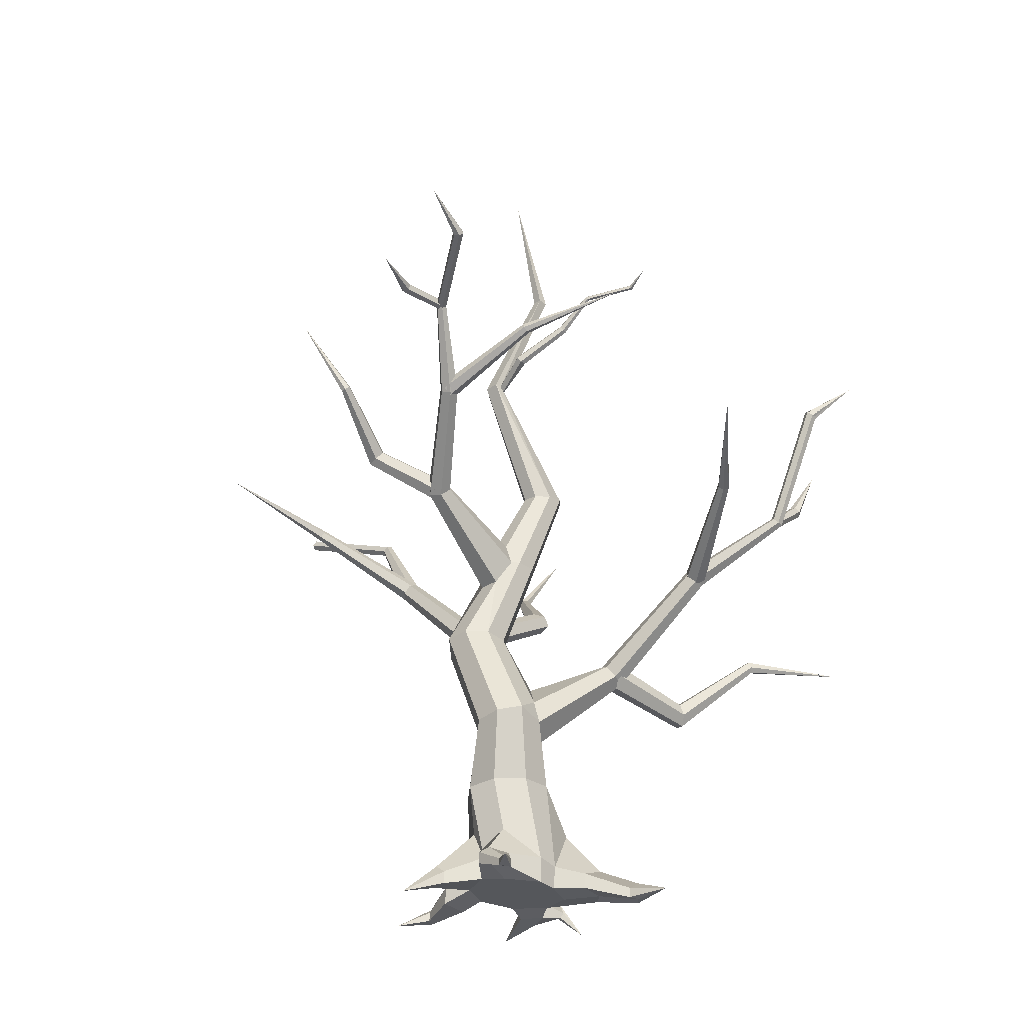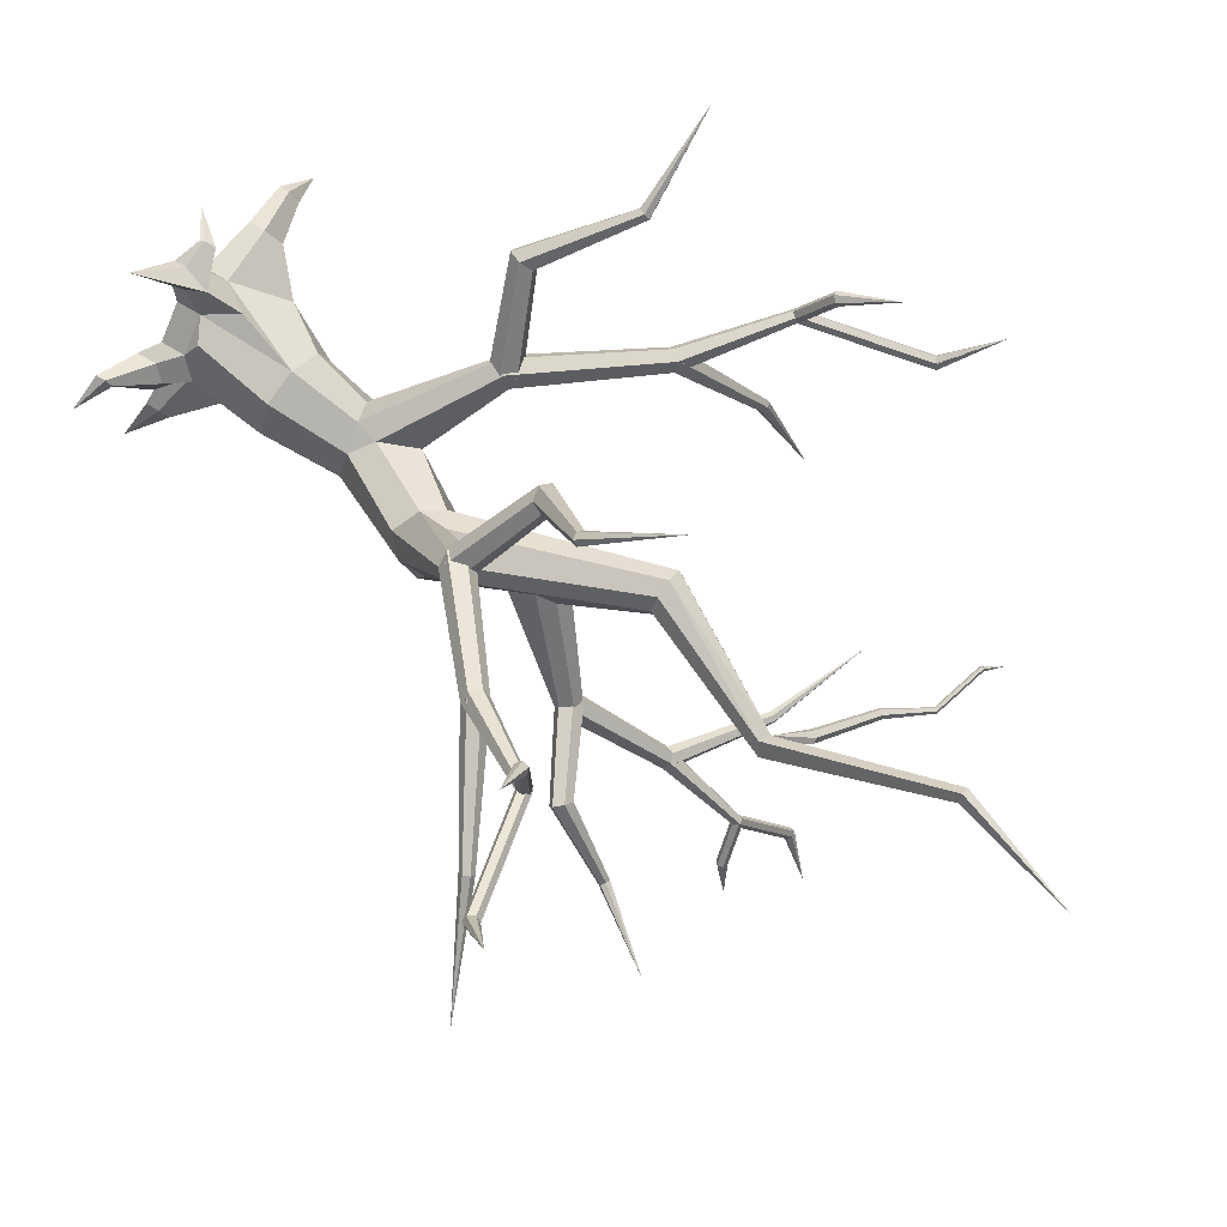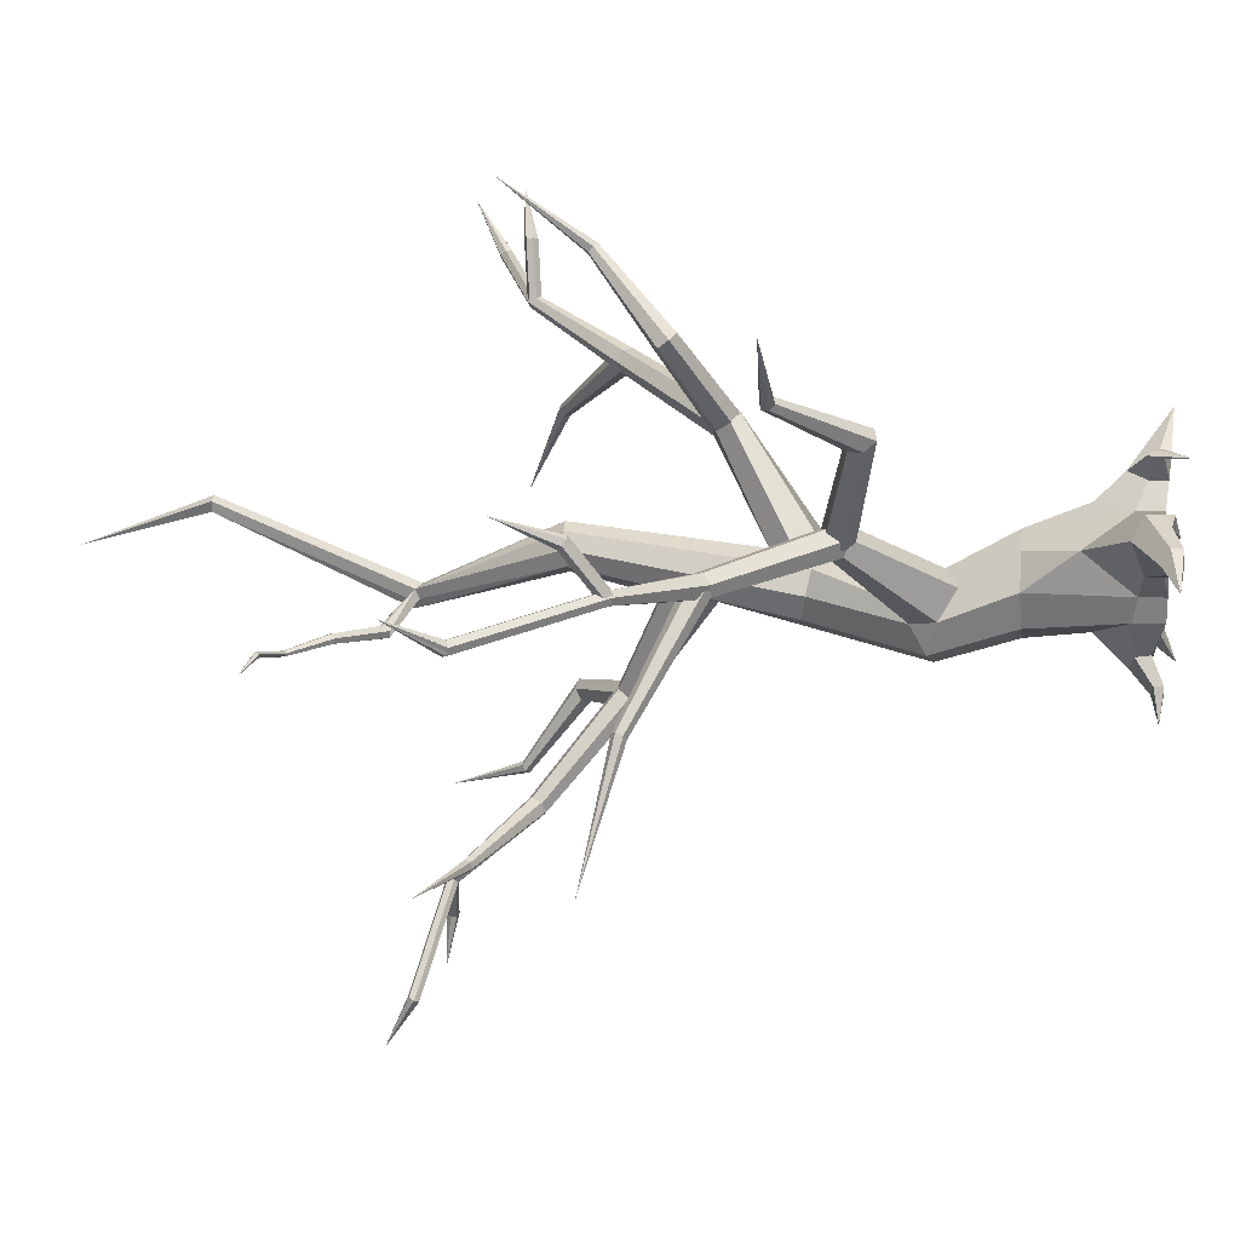
<metadata>
{"format":"obj","ext":"obj","renderer":"f3d","projection":"perspective","resolution":1024,"background":"white","views":[{"elev":-28.4,"azim":-161.6,"up":"+Y"},{"elev":63.7,"azim":127.8,"up":"+Z"},{"elev":9.1,"azim":-82.2,"up":"+Z"}]}
</metadata>
<code>
v 0.7447 0.5698 -0.0425
v 0.6971 1.843 -0.3059
v 0.462 1.858 0.2602
v 0.6104 0.3528 0.3449
v 0.4676 0.5433 0.6326
v -0.1124 1.872 0.4855
v 0.1183 0.3112 0.8327
v -0.2492 0.8507 0.9139
v -0.6896 1.878 0.2381
v -1.126 1.031 0.3131
v -0.5853 0.25 0.8327
v -0.9315 1.871 -0.3371
v -0.6965 1.856 -0.9031
v -0.9348 0.278 -0.7496
v -1.096 0.2028 -0.3449
v -0.1221 1.841 -1.128
v -0.2673 0.8416 -0.9959
v 0.4551 1.836 -0.8811
v 0.1275 0.308 -0.9894
v 0.4222 0.9037 -0.7164
v 0.6028 0.3505 -0.3449
v 0.8054 4.518 -0.1857
v 0.1419 3.082 -0.3716
v 0.3282 3.029 -0.8139
v 0.9897 4.776 -0.5724
v 0.351 4.692 -0.0377
v -0.2205 3.37 -0.1846
v 0.0287 4.944 -0.1884
v -0.6591 3.885 -0.4687
v -0.1241 5.021 -0.5815
v -0.8486 3.454 -0.8435
v 0.0713 5.085 -0.9639
v -0.7527 3.205 -1.319
v 0.5005 5.098 -1.112
v -0.3044 3.116 -1.484
v 0.912 5.051 -0.9381
v 0.1433 3.043 -1.274
v 0.3162 6.878 -0.1598
v 0.1374 7.028 0.1618
v 0.7535 5.566 -0.1279
v 0.9764 5.281 -0.5043
v -0.1977 6.851 0.2903
v 0.3616 5.211 0.0185
v -0.4937 6.71 0.1317
v -0.614 6.738 -0.1982
v -0.4489 6.762 -0.5228
v -0.2924 6.765 -0.5799
v -0.0023 6.313 -0.7062
v 0.3408 6.297 -0.5598
v 0.2822 6.822 -0.3163
v -0.4788 8.49 0.4515
v 0.0821 10.78 -0.5244
v -0.7571 8.491 0.562
v -0.1276 10.86 -0.583
v -1.016 8.477 0.4517
v -1.104 8.455 0.1851
v -0.1564 10.78 -0.7245
v -0.9691 8.439 -0.0816
v -0.0526 10.89 -0.8935
v -0.6908 8.438 -0.1922
v 0.191 10.87 -0.7825
v -0.4318 8.453 -0.0819
v -0.344 8.474 0.1847
v -0.4966 13.82 0.8227
v -0.652 13.82 0.7484
v -0.4179 13.83 0.6532
v -0.5733 13.83 0.579
v -0.2534 15.98 1e-06
v -0.2759 2.967 -0.0976
v -0.7202 2.762 -0.3169
v -0.9379 3.048 -0.7945
v 0.1553 -0.1121 0.8327
v 0.6475 -0.0705 0.3449
v -0.9329 -0.2099 -0.7381
v -1.059 -0.2205 -0.3449
v -0.5482 -0.1733 0.8327
v -1.051 -0.2182 0.3449
v -0.2869 -0.1544 -0.982
v 0.1645 -0.1153 -0.9894
v 0.6399 -0.0728 -0.3449
v 1.044 0.2338 -0.0445
v 1.135 0.0752 -0.2755
v 0.9463 0.06 0.2465
v 0.9761 -0.2809 0.2465
v 1.165 -0.2657 -0.2755
v 1.679 -0.141 0.342
v 1.652 -0.2257 0.2268
v 1.723 -0.2188 0.4916
v 1.738 -0.3871 0.4916
v 1.667 -0.3939 0.2268
v 2.239 -0.4903 0.0476
v 1.025 0.1668 -1.172
v 0.8277 0.0333 -1.237
v 1.108 0.0583 -0.9649
v 0.8483 -0.2027 -1.237
v 1.129 -0.1777 -0.9649
v 1.483 -0.4454 -1.709
v -0.1638 0.2971 -1.535
v -0.4751 0.2187 -1.316
v 0.0148 0.2039 -1.568
v -0.4733 -0.0258 -1.282
v -0.1878 -0.0215 -1.486
v 0.0324 -0.0093 -1.548
v -0.5527 -0.0207 -1.848
v -0.6663 -0.0615 -1.715
v -0.4847 -0.0803 -1.867
v -0.6607 -0.2086 -1.695
v -0.5551 -0.2118 -1.817
v -0.4738 -0.209 -1.855
v -0.7307 -0.1464 -2.267
v -1.726 0.3394 0.5431
v -1.576 0.1387 0.8998
v -1.587 0.136 0.0157
v -1.562 -0.1456 0.0157
v -1.709 -0.1573 0.541
v -1.551 -0.1429 0.8998
v -2.554 -0.0679 0.3119
v -2.499 -0.1984 0.5487
v -2.432 -0.1937 0.177
v -2.417 -0.3719 0.177
v -2.542 -0.3822 0.3077
v -2.483 -0.3766 0.5487
v -3.176 -0.3253 0.0172
v -0.039 0.3911 1.343
v 0.0901 0.035 1.23
v -0.3558 0.0797 1.248
v 0.1111 -0.2049 1.23
v -0.3324 -0.2156 1.243
v 0.7591 -0.2937 2.215
v -0.0897 -0.0437 1.558
v -0.0685 -0.2447 1.561
v -0.6544 -0.0407 1.59
v -0.5945 0.1196 1.626
v -0.5981 -0.14 1.588
v -0.5013 -0.1071 1.71
v -0.5414 -0.0404 1.709
v -1.011 -0.5221 1.645
v -1.881 4.625 0.4496
v -2.033 4.521 0.2398
v -1.899 4.528 0.7168
v -2.07 4.327 0.7741
v -2.222 4.222 0.5642
v -2.204 4.319 0.2971
v -3.838 6.316 0.0717
v -3.913 6.199 -0.0849
v -3.887 6.268 0.2709
v -4.012 6.104 0.3134
v -4.087 5.987 0.1568
v -4.037 6.035 -0.0424
v -5.588 7.254 0.1666
v -5.639 7.196 0.0796
v -5.629 7.234 0.2774
v -5.719 7.156 0.3012
v -5.769 7.097 0.2142
v -5.729 7.117 0.1034
v -6.506 9.245 -0.3922
v -6.572 9.21 -0.4833
v -6.535 9.211 -0.2753
v -6.63 9.144 -0.2496
v -6.696 9.109 -0.3408
v -6.667 9.143 -0.4577
v -7.346 9.932 0.1305
v -2.955 4.267 2.046
v -2.015 4.677 0.593
v -2.229 4.616 0.4413
v -3.111 4.225 1.891
v -2.873 4.085 2.198
v -1.837 4.485 0.6586
v -2.947 3.862 2.196
v -1.874 4.232 0.5725
v -3.103 3.82 2.042
v -2.088 4.171 0.4208
v -3.185 4.001 1.889
v -2.266 4.363 0.3553
v -4.378 5.319 2.666
v -4.441 5.285 2.574
v -4.36 5.239 2.755
v -4.405 5.126 2.752
v -4.468 5.092 2.66
v -4.485 5.172 2.571
v -6.017 5.197 3.659
v -4.96 7.165 -1.775
v -3.795 6.271 0.0772
v -3.809 6.082 -0.0103
v -4.963 7.055 -1.814
v -5.053 7.21 -1.719
v -3.948 6.341 0.2018
v -5.148 7.146 -1.702
v -4.115 6.221 0.2389
v -5.15 7.035 -1.741
v -4.13 6.032 0.1514
v -5.058 6.99 -1.797
v -3.977 5.962 0.0268
v -5.681 7.616 -3.897
v -6.608 9.236 -0.4663
v -6.527 9.264 -0.3879
v -6.52 9.205 -0.2881
v -6.594 9.118 -0.2667
v -6.675 9.09 -0.3451
v -6.682 9.149 -0.4448
v -5.835 7.813 0.8924
v -5.613 7.261 0.1473
v -5.725 7.254 0.1184
v -5.945 7.8 0.8547
v -5.797 7.753 0.989
v -5.567 7.182 0.2193
v -5.868 7.679 1.048
v -5.633 7.097 0.2624
v -5.977 7.667 1.01
v -5.745 7.091 0.2335
v -6.016 7.727 0.9137
v -5.791 7.169 0.1616
v -6.253 8.672 1.325
v 0.6013 7.563 -2.377
v 0.4464 7.707 -2.272
v 0.8394 7.593 -2.361
v 0.9224 7.768 -2.24
v 0.7675 7.912 -2.135
v 0.1476 7.113 -0.4601
v 0.5294 7.882 -2.151
v -0.1797 7.128 -0.5976
v -0.1478 8.905 -3.962
v -0.2537 8.987 -3.847
v 0.0231 8.954 -3.975
v 0.088 9.084 -3.873
v -0.018 9.166 -3.757
v -0.1888 9.117 -3.744
v -0.3417 10.2 -5.015
v -0.4022 10.25 -4.957
v -0.2487 10.24 -5.029
v -0.2161 10.32 -4.986
v -0.2766 10.38 -4.928
v -0.3696 10.34 -4.914
v -1.261 10.63 -6.633
v -1.331 10.69 -6.596
v -1.159 10.66 -6.636
v -1.128 10.75 -6.603
v -1.198 10.81 -6.566
v -1.299 10.78 -6.563
v -1.015 11.21 -7.432
v 1.937 8.508 -2.611
v 0.702 7.665 -2.471
v 0.5826 7.853 -2.424
v 1.814 8.645 -2.568
v 2.104 8.47 -2.486
v 0.8038 7.549 -2.303
v 2.147 8.568 -2.318
v 0.7862 7.622 -2.088
v 2.024 8.704 -2.276
v 0.6668 7.81 -2.041
v 1.857 8.743 -2.401
v 0.565 7.926 -2.209
v 2.161 9.511 -3.816
v 2.091 9.569 -3.779
v 2.252 9.509 -3.769
v 2.272 9.565 -3.685
v 2.201 9.623 -3.648
v 2.111 9.625 -3.695
v 2.932 10.89 -4.198
v -1.882 9.699 -4.419
v -0.132 8.877 -3.921
v -0.1635 8.921 -3.752
v -1.89 9.72 -4.323
v -1.85 9.768 -4.483
v -0.0514 8.992 -4.028
v -1.826 9.858 -4.45
v -0.0023 9.15 -3.967
v -1.834 9.878 -4.354
v -0.0337 9.194 -3.799
v -1.866 9.809 -4.29
v -0.1143 9.079 -3.691
v -3.74 10.23 -4.434
v -1.323 10.72 -6.626
v -1.262 10.65 -6.653
v -1.168 10.65 -6.626
v -1.135 10.73 -6.573
v -1.196 10.8 -6.547
v -1.29 10.79 -6.573
v 0.1211 10.31 -5.659
v -0.3598 10.22 -5.019
v -0.3865 10.31 -5.026
v 0.0887 10.4 -5.658
v 0.2144 10.29 -5.626
v -0.2824 10.19 -4.965
v 0.2753 10.36 -5.591
v -0.2317 10.26 -4.917
v 0.2429 10.45 -5.591
v -0.2585 10.36 -4.923
v 0.1496 10.47 -5.624
v -0.3359 10.38 -4.978
v 0.2736 10.51 -6.508
v 1.595 6.176 1.841
v 1.61 6.364 1.634
v 1.381 6.169 2.028
v 1.18 6.349 2.008
v 1.195 6.537 1.801
v 1.409 6.545 1.614
v 3.297 7.992 2.64
v 3.273 8.097 2.462
v 3.159 8.019 2.797
v 2.997 8.152 2.775
v 2.974 8.258 2.596
v 3.111 8.231 2.439
v 4.106 9.615 3.454
v 4.099 9.682 3.359
v 4.036 9.642 3.547
v 3.958 9.736 3.544
v 3.95 9.803 3.449
v 4.021 9.776 3.357
v 6.136 10.4 4.074
v 6.152 10.48 3.99
v 6.05 10.42 4.163
v 5.98 10.51 4.168
v 5.996 10.59 4.084
v 6.082 10.58 3.995
v 6.498 11.09 4.99
v 0.5261 7.063 3.219
v 1.573 6.284 2.011
v 1.598 6.522 1.885
v 0.5684 7.241 3.09
v 0.2914 6.98 3.251
v 1.369 6.119 1.946
v 0.0989 7.075 3.154
v 1.192 6.191 1.757
v 0.1412 7.253 3.025
v 1.217 6.429 1.631
v 0.3759 7.336 2.993
v 1.421 6.594 1.696
v 1.171 8.284 4.488
v 1.188 8.361 4.403
v 1.058 8.262 4.524
v 0.9616 8.318 4.474
v 0.9784 8.395 4.389
v 1.091 8.416 4.353
v 0.6152 9.784 5.551
v 4.963 9.257 1.635
v 3.254 7.953 2.617
v 3.132 7.997 2.453
v 4.887 9.275 1.549
v 4.978 9.337 1.72
v 3.257 8.081 2.782
v 4.915 9.434 1.719
v 3.138 8.253 2.784
v 4.838 9.453 1.633
v 3.016 8.297 2.62
v 4.824 9.373 1.548
v 3.013 8.169 2.454
v 6.41 10.2 0.1365
v 6.166 10.51 4.022
v 6.151 10.42 4.09
v 6.05 10.4 4.147
v 5.966 10.48 4.136
v 5.981 10.58 4.068
v 6.082 10.59 4.011
v 4.245 9.71 4.388
v 4.122 9.641 3.445
v 4.133 9.756 3.435
v 4.254 9.824 4.367
v 4.144 9.665 4.436
v 4.017 9.594 3.462
v 4.053 9.735 4.463
v 3.924 9.662 3.469
v 4.062 9.849 4.442
v 3.935 9.777 3.459
v 4.163 9.894 4.394
v 4.039 9.824 3.442
v 4.792 9.982 5.241
v -3.151 12.55 -1.081
v -3.485 12.75 -1.379
v -3.151 12.52 -1.111
v -3.145 12.52 -1.119
v -3.141 12.57 -1.085
v -3.123 12.59 -1.09
v -3.119 12.59 -1.098
v -0.1112 10.89 -0.7711
v -0.1301 10.99 -0.718
v -3.123 12.52 -1.15
v -3.135 12.52 -1.135
v -0.7693 11.12 -1.125
v -0.7218 11.13 -1.234
v -1.668 11.74 -1.101
v -0.7513 11.2 -1.042
v -1.635 11.78 -1.036
v -1.646 11.76 -1.184
v -1.591 11.82 -1.202
v -0.6563 11.22 -1.259
v -1.558 11.87 -1.137
v -0.6384 11.3 -1.175
v -1.58 11.85 -1.054
v -0.6859 11.29 -1.067
v -2.224 12.34 -1.241
v -2.209 12.37 -1.206
v -2.216 12.35 -1.288
v -2.193 12.39 -1.3
v -2.178 12.42 -1.264
v -2.186 12.41 -1.217
v -3.142 12.51 -1.107
v -3.138 12.54 -1.071
v -3.105 12.59 -1.136
v -3.105 12.6 -1.133
v -3.108 12.56 -1.169
v -3.12 12.59 -1.084
v -3.134 12.52 -1.136
v -3.127 12.52 -1.156
v -3.119 12.59 -1.098
f 1 2 3 4
f 3 5 4
f 5 3 6 7
f 6 8 7
f 9 10 11 6
f 8 6 11
f 10 9 12
f 13 14 15 12
f 10 12 15
f 13 16 17 14
f 17 16 18 19
f 18 20 19
f 20 18 2 21
f 2 1 21
f 22 23 24 25
f 23 22 26 27
f 27 26 28 29
f 30 31 29 28
f 31 30 32 33
f 34 35 33 32
f 36 37 35 34
f 37 36 25 24
f 38 39 40 41
f 40 39 42 43
f 43 42 44 28
f 44 45 30 28
f 30 45 46 32
f 46 47 48 32
f 32 48 34
f 34 48 49 36
f 36 49 50 41
f 50 38 41
f 51 52 53
f 53 52 54
f 55 54 56
f 54 57 58 56
f 58 59 60
f 61 62 60 59
f 62 61 63
f 64 65 54
f 66 61 59 67
f 66 68 64
f 64 68 65
f 65 68 67
f 67 68 66
f 2 24 23 3
f 23 69 6 3
f 69 70 9 6
f 70 71 12 9
f 12 71 33 13
f 33 35 16 13
f 16 35 37 18
f 18 37 24 2
f 4 5 7
f 4 7 72 73
f 15 14 74 75
f 72 76 77 78
f 77 75 74 78
f 78 79 80 72
f 73 72 80
f 21 1 81 82
f 1 4 83 81
f 4 73 84 83
f 73 80 85 84
f 80 21 82 85
f 82 81 86 87
f 81 83 88 86
f 83 84 89 88
f 84 85 90 89
f 85 82 87 90
f 87 86 91
f 86 88 91
f 88 89 91
f 89 90 91
f 90 87 91
f 19 20 92 93
f 20 21 94 92
f 80 79 95 96
f 79 19 93 95
f 21 80 96 94
f 93 92 97
f 92 94 97
f 96 95 97
f 95 93 97
f 94 96 97
f 14 17 98 99
f 17 19 100 98
f 78 74 101 102
f 79 78 102 103
f 19 79 103 100
f 74 14 99 101
f 99 98 104 105
f 98 100 106 104
f 102 101 107 108
f 103 102 108 109
f 100 103 109 106
f 101 99 105 107
f 105 104 110
f 104 106 110
f 108 107 110
f 109 108 110
f 106 109 110
f 107 105 110
f 11 10 111 112
f 10 15 113 111
f 15 75 114 113
f 75 77 115 114
f 77 76 116 115
f 76 11 112 116
f 112 111 117 118
f 111 113 119 117
f 113 114 120 119
f 114 115 121 120
f 115 116 122 121
f 116 112 118 122
f 118 117 123
f 117 119 123
f 119 120 123
f 120 121 123
f 121 122 123
f 122 118 123
f 7 8 124 125
f 8 11 126 124
f 76 72 127 128
f 72 7 125 127
f 11 76 128 126
f 125 124 129
f 124 130 129
f 131 127 129
f 127 125 129
f 130 131 129
f 128 127 131
f 124 126 132 133
f 126 128 134 132
f 128 131 135 134
f 130 124 133 136
f 131 130 136 135
f 133 132 137
f 132 134 137
f 134 135 137
f 136 133 137
f 135 136 137
f 138 29 31 139
f 140 27 29 138
f 141 69 27 140
f 142 70 69 141
f 143 71 70 142
f 139 31 71 143
f 144 138 139 145
f 146 140 138 144
f 147 141 140 146
f 148 142 141 147
f 149 143 142 148
f 145 139 143 149
f 150 144 145 151
f 152 146 144 150
f 153 147 146 152
f 154 148 147 153
f 155 149 148 154
f 151 145 149 155
f 156 150 151 157
f 158 152 150 156
f 159 153 152 158
f 160 154 153 159
f 161 155 154 160
f 157 151 155 161
f 157 162 156
f 156 162 158
f 158 162 159
f 159 162 160
f 160 162 161
f 161 162 157
f 163 164 165 166
f 167 168 164 163
f 169 170 168 167
f 171 172 170 169
f 173 174 172 171
f 166 165 174 173
f 175 163 166 176
f 177 167 163 175
f 178 169 167 177
f 179 171 169 178
f 180 173 171 179
f 176 166 173 180
f 176 181 175
f 175 181 177
f 177 181 178
f 178 181 179
f 179 181 180
f 180 181 176
f 172 174 165 170
f 168 170 165 164
f 182 183 184 185
f 186 187 183 182
f 188 189 187 186
f 190 191 189 188
f 192 193 191 190
f 185 184 193 192
f 185 194 182
f 182 194 186
f 186 194 188
f 188 194 190
f 190 194 192
f 192 194 185
f 191 193 184 189
f 187 189 184 183
f 195 162 196
f 196 162 197
f 197 162 198
f 198 162 199
f 199 162 200
f 200 162 195
f 199 200 195 198
f 197 198 195 196
f 201 202 203 204
f 205 206 202 201
f 207 208 206 205
f 209 210 208 207
f 211 212 210 209
f 204 203 212 211
f 204 213 201
f 201 213 205
f 205 213 207
f 207 213 209
f 209 213 211
f 211 213 204
f 210 212 203 208
f 206 208 203 202
f 214 48 47 215
f 216 49 48 214
f 217 50 49 216
f 218 219 50 217
f 220 221 219 218
f 215 47 221 220
f 222 214 215 223
f 224 216 214 222
f 225 217 216 224
f 226 218 217 225
f 227 220 218 226
f 223 215 220 227
f 228 222 223 229
f 230 224 222 228
f 231 225 224 230
f 232 226 225 231
f 233 227 226 232
f 229 223 227 233
f 234 228 229 235
f 236 230 228 234
f 237 231 230 236
f 238 232 231 237
f 239 233 232 238
f 235 229 233 239
f 235 240 234
f 234 240 236
f 236 240 237
f 237 240 238
f 238 240 239
f 239 240 235
f 241 242 243 244
f 245 246 242 241
f 247 248 246 245
f 249 250 248 247
f 251 252 250 249
f 244 243 252 251
f 253 241 244 254
f 255 245 241 253
f 256 247 245 255
f 257 249 247 256
f 258 251 249 257
f 254 244 251 258
f 254 259 253
f 253 259 255
f 255 259 256
f 256 259 257
f 257 259 258
f 258 259 254
f 250 252 243 248
f 246 248 243 242
f 260 261 262 263
f 264 265 261 260
f 266 267 265 264
f 268 269 267 266
f 270 271 269 268
f 263 262 271 270
f 263 272 260
f 260 272 264
f 264 272 266
f 266 272 268
f 268 272 270
f 270 272 263
f 269 271 262 267
f 265 267 262 261
f 273 240 274
f 274 240 275
f 275 240 276
f 276 240 277
f 277 240 278
f 278 240 273
f 277 278 273 276
f 275 276 273 274
f 279 280 281 282
f 283 284 280 279
f 285 286 284 283
f 287 288 286 285
f 289 290 288 287
f 282 281 290 289
f 282 291 279
f 279 291 283
f 283 291 285
f 285 291 287
f 287 291 289
f 289 291 282
f 288 290 281 286
f 284 286 281 280
f 292 22 25 293
f 294 26 22 292
f 295 43 26 294
f 296 40 43 295
f 297 41 40 296
f 293 25 41 297
f 298 292 293 299
f 300 294 292 298
f 301 295 294 300
f 302 296 295 301
f 303 297 296 302
f 299 293 297 303
f 304 298 299 305
f 306 300 298 304
f 307 301 300 306
f 308 302 301 307
f 309 303 302 308
f 305 299 303 309
f 310 304 305 311
f 312 306 304 310
f 313 307 306 312
f 314 308 307 313
f 315 309 308 314
f 311 305 309 315
f 311 316 310
f 310 316 312
f 312 316 313
f 313 316 314
f 314 316 315
f 315 316 311
f 317 318 319 320
f 321 322 318 317
f 323 324 322 321
f 325 326 324 323
f 327 328 326 325
f 320 319 328 327
f 329 317 320 330
f 331 321 317 329
f 332 323 321 331
f 333 325 323 332
f 334 327 325 333
f 330 320 327 334
f 330 335 329
f 329 335 331
f 331 335 332
f 332 335 333
f 333 335 334
f 334 335 330
f 326 328 319 324
f 322 324 319 318
f 336 337 338 339
f 340 341 337 336
f 342 343 341 340
f 344 345 343 342
f 346 347 345 344
f 339 338 347 346
f 339 348 336
f 336 348 340
f 340 348 342
f 342 348 344
f 344 348 346
f 346 348 339
f 345 347 338 343
f 341 343 338 337
f 349 316 350
f 350 316 351
f 351 316 352
f 352 316 353
f 353 316 354
f 354 316 349
f 353 354 349 352
f 351 352 349 350
f 355 356 357 358
f 359 360 356 355
f 361 362 360 359
f 363 364 362 361
f 365 366 364 363
f 358 357 366 365
f 358 367 355
f 355 367 359
f 359 367 361
f 361 367 363
f 363 367 365
f 365 367 358
f 364 366 357 362
f 360 362 357 356
f 368 369 370
f 370 371 372 368
f 373 369 374
f 23 27 69
f 31 33 71
f 25 36 41
f 43 28 26
f 63 51 39 38
f 51 53 42 39
f 42 53 55 44
f 44 55 56 45
f 45 56 58 46
f 46 58 60 47
f 60 221 47
f 221 60 62 219
f 62 63 38 219
f 50 219 38
f 59 375 376 67
f 377 369 378
f 369 368 372
f 54 379 380 57
f 381 379 382 383
f 384 380 379 381
f 385 386 380 384
f 387 388 386 385
f 389 390 388 387
f 383 382 390 389
f 391 381 383 392
f 393 384 381 391
f 394 385 384 393
f 395 387 385 394
f 396 389 387 395
f 392 383 389 396
f 397 391 392 398
f 399 400 395 401
f 394 401 395
f 398 392 396 402
f 397 369 403
f 369 401 404
f 369 400 399
f 396 395 400 405
f 402 396 405
f 402 369 372
f 380 386 375 57
f 376 388 390 54
f 375 386 388 376
f 371 397 398 372
f 369 404 403
f 394 393 404 401
f 399 401 369
f 405 400 369
f 51 63 61 52
f 54 55 53
f 57 375 59 58
f 52 61 66 64
f 54 52 64
f 370 369 371
f 376 54 65 67
f 54 382 379
f 54 390 382
f 403 404 393 391
f 403 391 397
f 405 369 402
f 372 398 402
f 371 369 397

</code>
